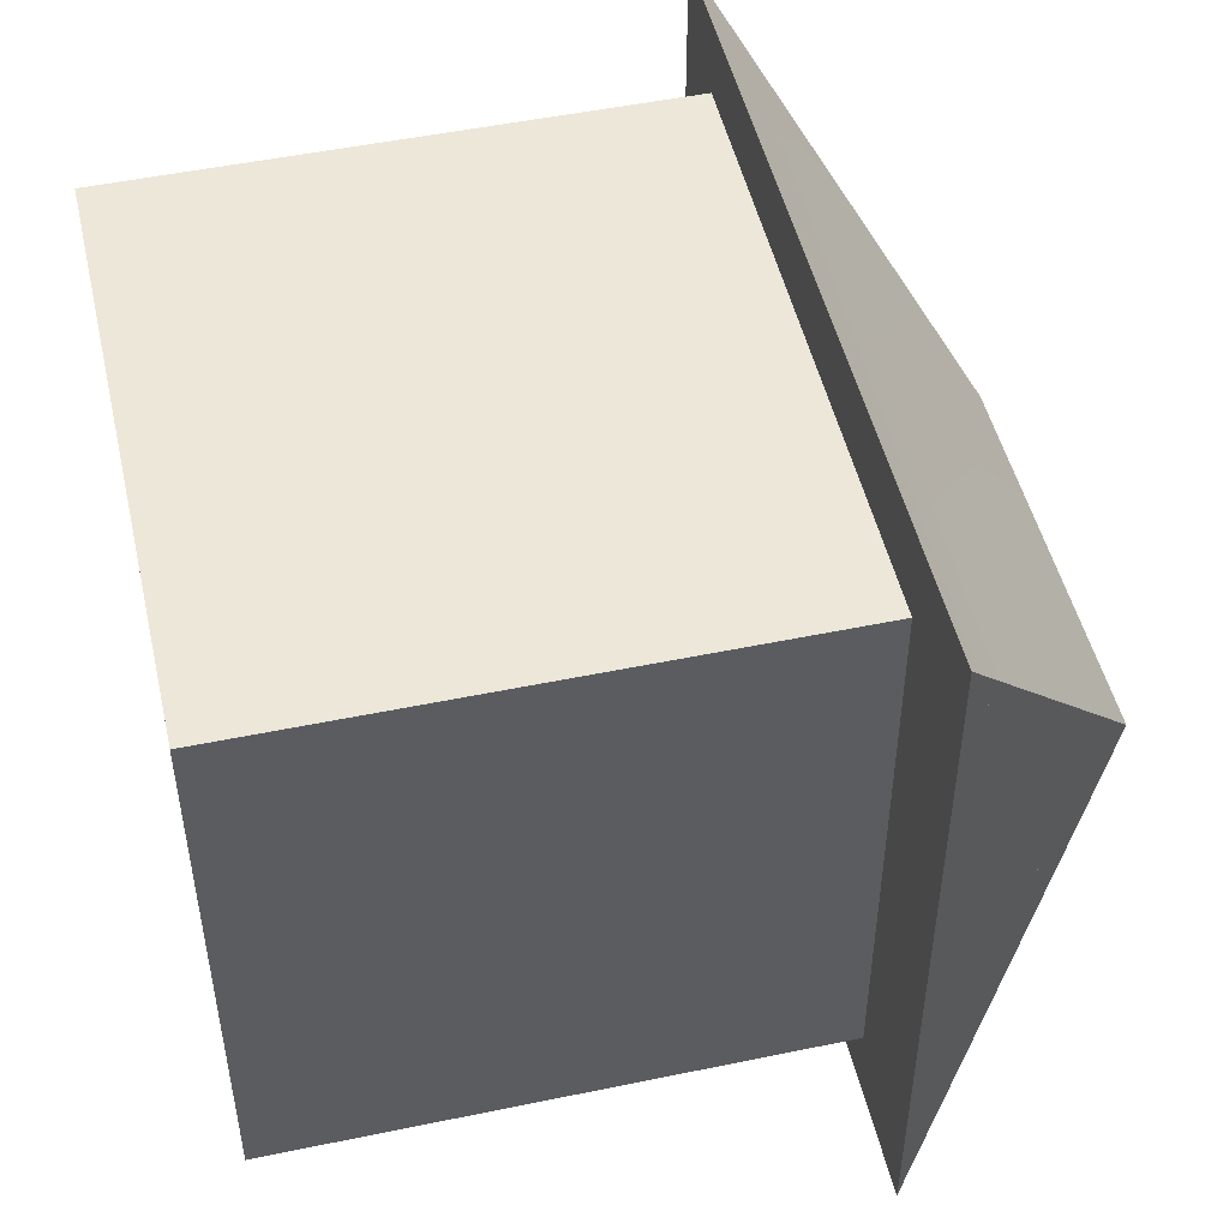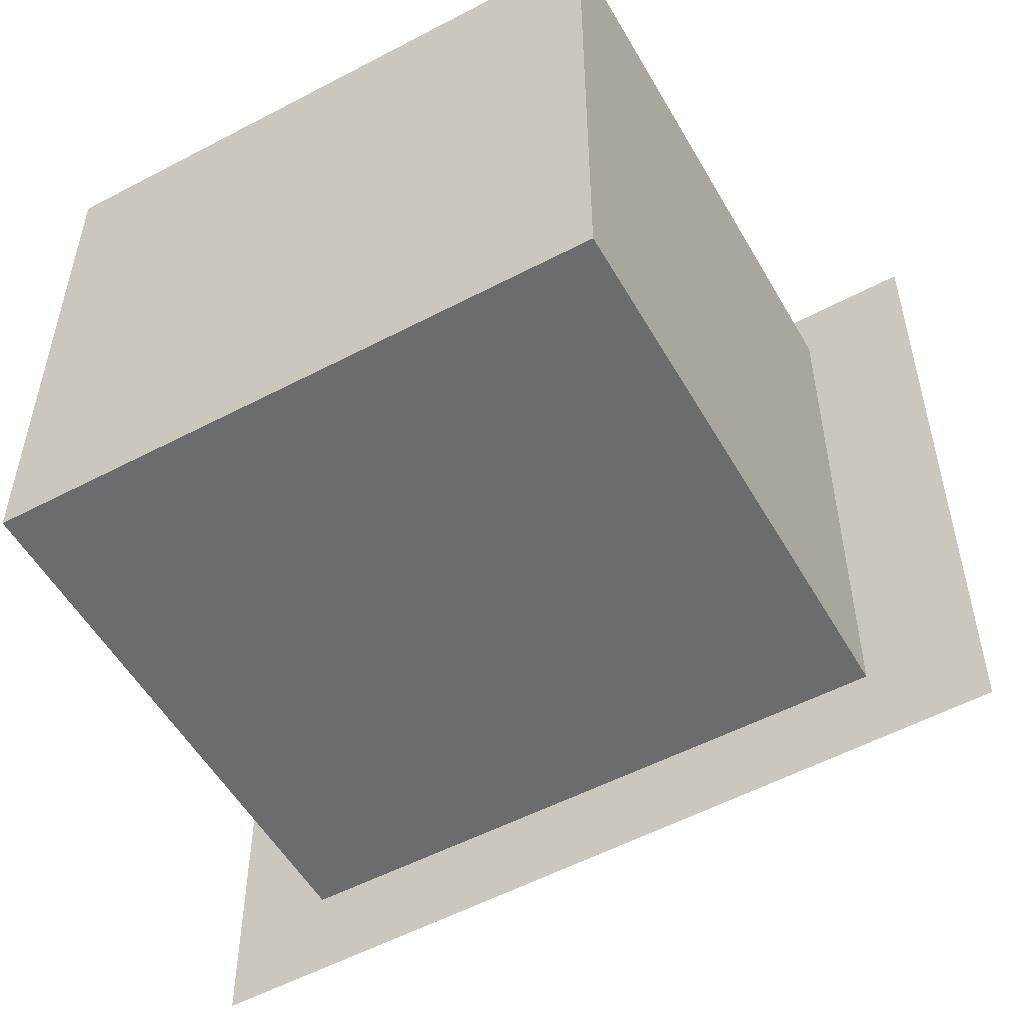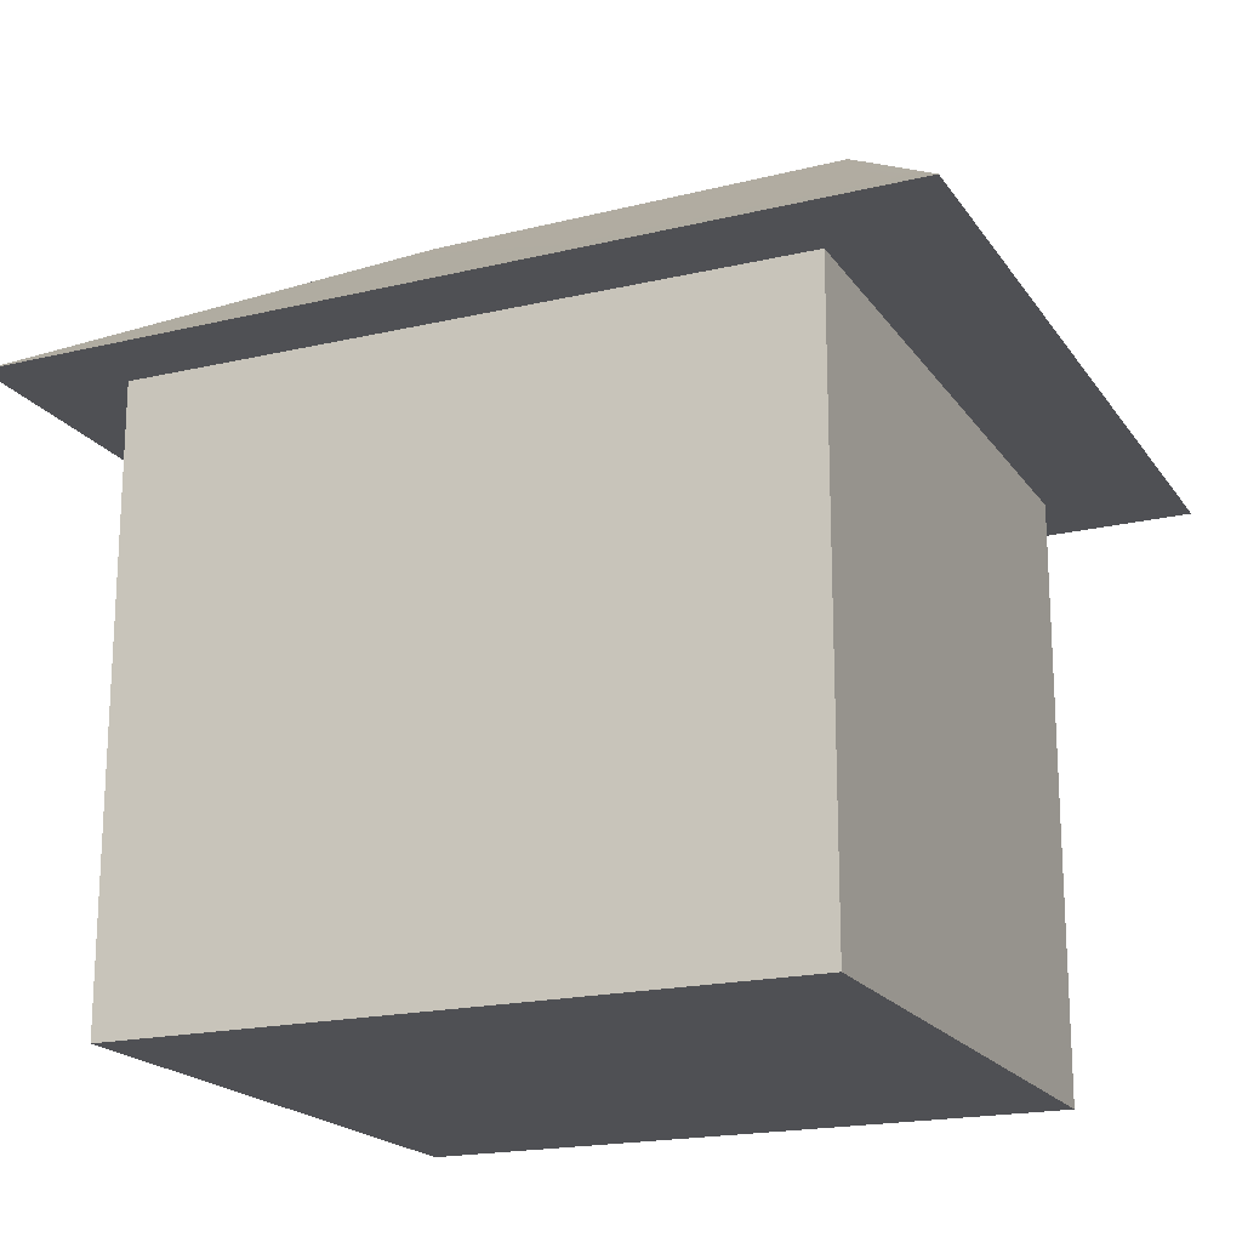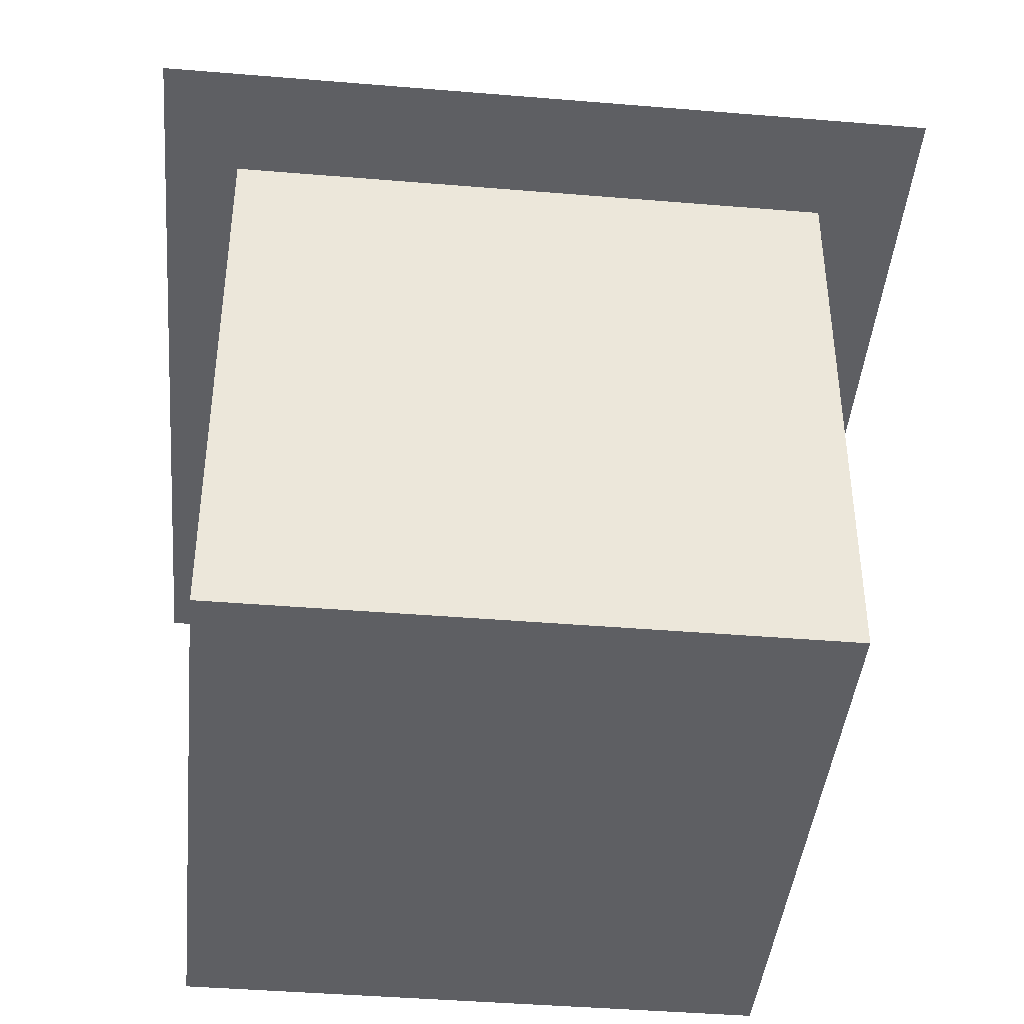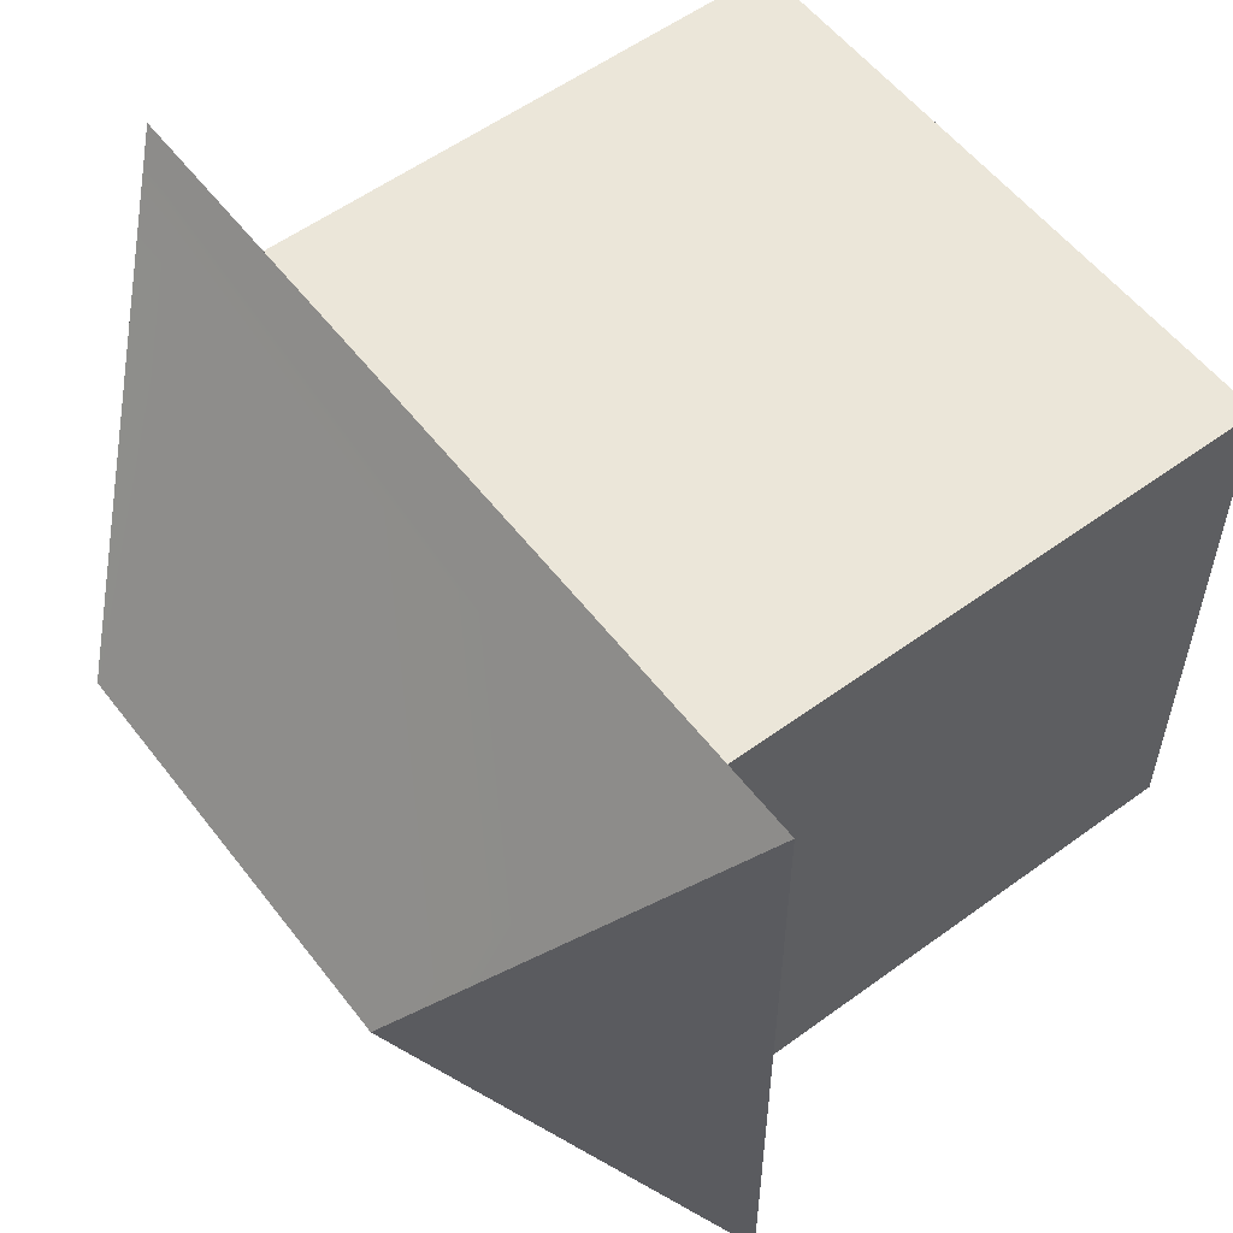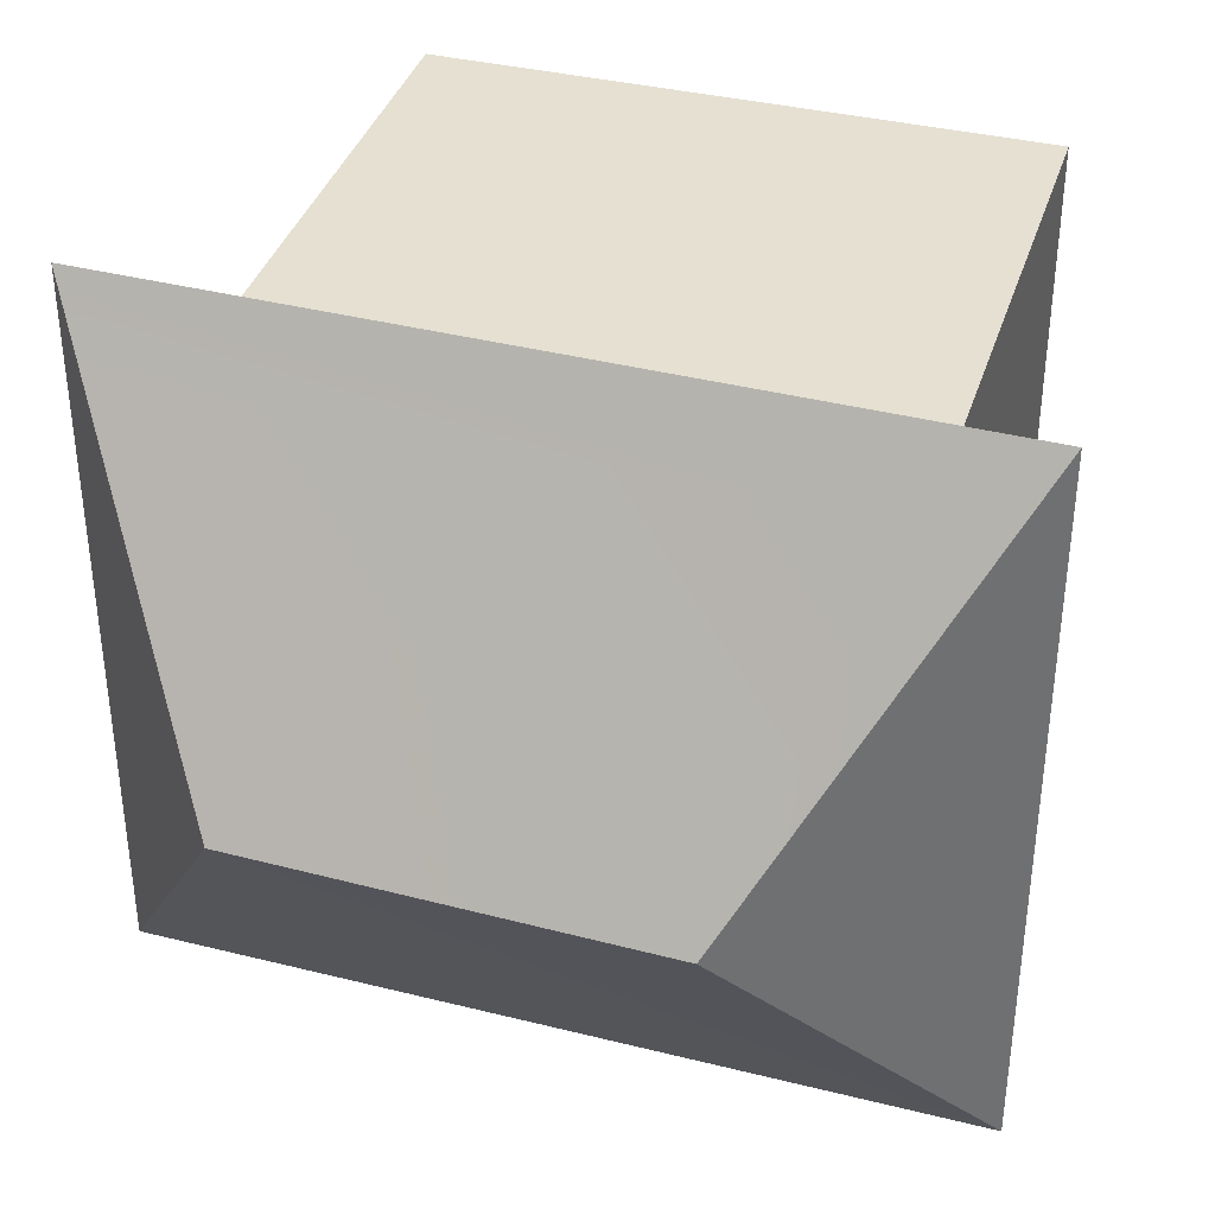
<metadata>
{"format":"obj","ext":"obj","renderer":"f3d","projection":"perspective","resolution":1024,"background":"white","views":[{"elev":49.8,"azim":77.1,"up":"+Z"},{"elev":-53.6,"azim":29.3,"up":"+Z"},{"elev":-19.2,"azim":23.9,"up":"+Y"},{"elev":-42.0,"azim":84.3,"up":"+Y"},{"elev":56.2,"azim":-127.4,"up":"+Z"},{"elev":37.7,"azim":-163.0,"up":"+Z"}]}
</metadata>
<code>
o House
v -3.5 4.827 3
v -2.621 4.827 3.012
v -2.621 5.752 1.52
v -2.621 5.153 -2.779
v -3.5 4.827 -3.3
v -2.621 5.752 -1.866
v 3.269 5.216 2.477
v 3.6 4.827 3.1
v 3.274 5.21 2.477
v 3.6 4.827 2.477
v 2.621 5.979 -1.415
v 3.6 4.827 -3.2
v 2.621 4.827 -3.214
v -2.621 4.795 2.477
v -2.621 4.795 -2.477
v -2.621 0.05907 -2.477
v -2.621 0.05907 2.477
v -2.621 4.827 -3.288
v 2.621 4.795 2.477
v 2.621 0.05907 2.477
v -2.621 4.827 2.477
v 2.621 4.795 -2.477
v 2.621 0.05907 -2.477
v 2.621 4.827 2.477
v -1.6 6.827 -0.2
v 2.621 5.979 1.257
v 1.9 6.827 -0.1
v 1.914 6.811 -0.1247
v 2.621 5.979 1.228
v -2.112 5.341 -2.477
v 2.621 5.299 -2.477
v 1.857 6.811 -0.1255
v -2.621 5.159 2.477
v 2.619 5.205 2.477
v -2.621 4.827 -2.477
v 2.621 4.827 -2.477
v -2.621 5.351 -2.477
f 1 2 3
f 4 5 6
f 7 8 9
f 8 10 9
f 11 12 13
f 14 15 16
f 17 14 16
f 5 18 2
f 1 5 2
f 19 14 17
f 20 19 17
f 8 2 21
f 10 8 21
f 22 19 20
f 23 22 20
f 12 10 24
f 13 12 24
f 15 22 23
f 16 15 23
f 22 15 14
f 19 22 14
f 20 17 16
f 23 20 16
f 5 1 6
f 1 3 6
f 3 25 6
f 10 12 11
f 7 10 11
f 26 7 11
f 27 26 28
f 26 29 28
f 29 11 28
f 18 5 4
f 18 4 30
f 13 18 30
f 31 13 30
f 31 30 32
f 11 31 32
f 28 11 32
f 27 28 32
f 2 8 33
f 8 34 33
f 34 25 33
f 25 3 33
f 34 8 7
f 34 7 26
f 34 26 27
f 25 34 27
f 18 13 35
f 13 36 35
f 36 24 35
f 24 21 35
f 27 32 25
f 32 30 25
f 30 37 25
f 30 4 37
f 37 6 25

</code>
